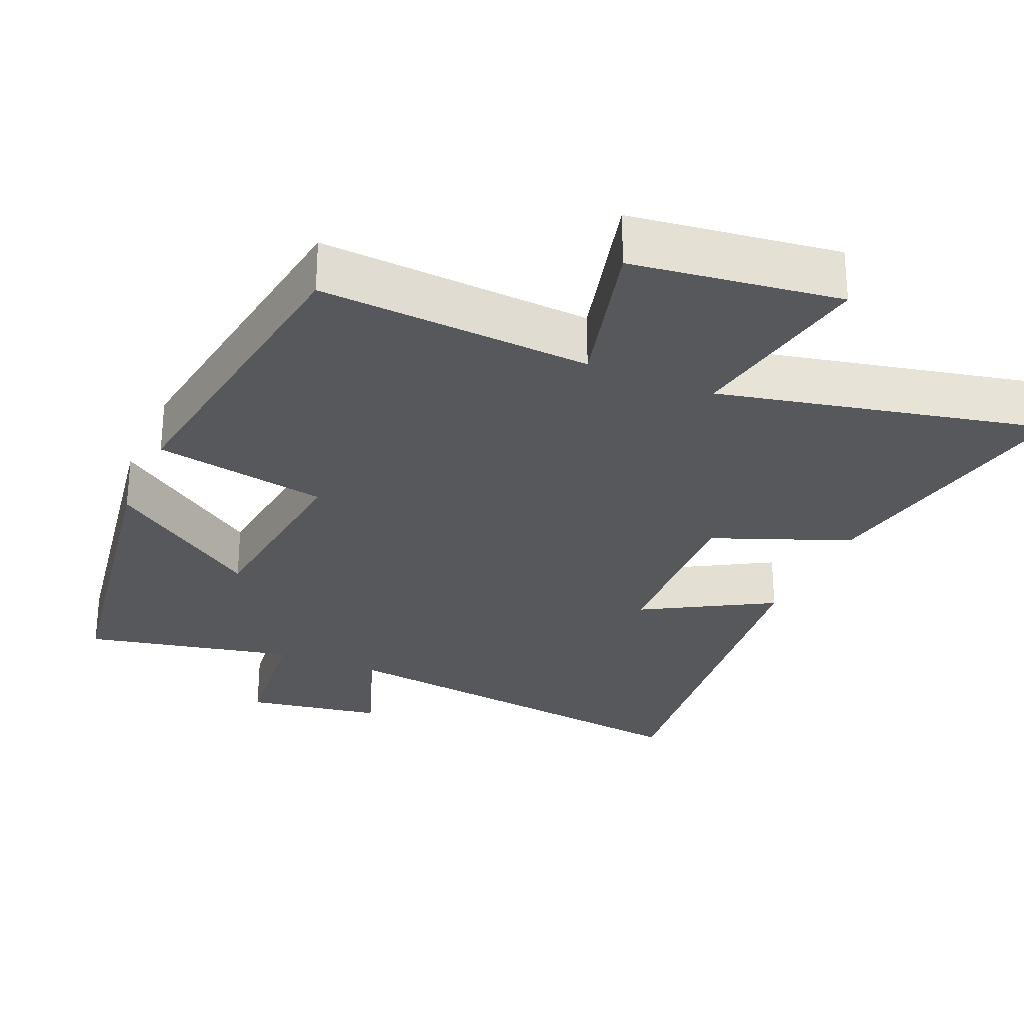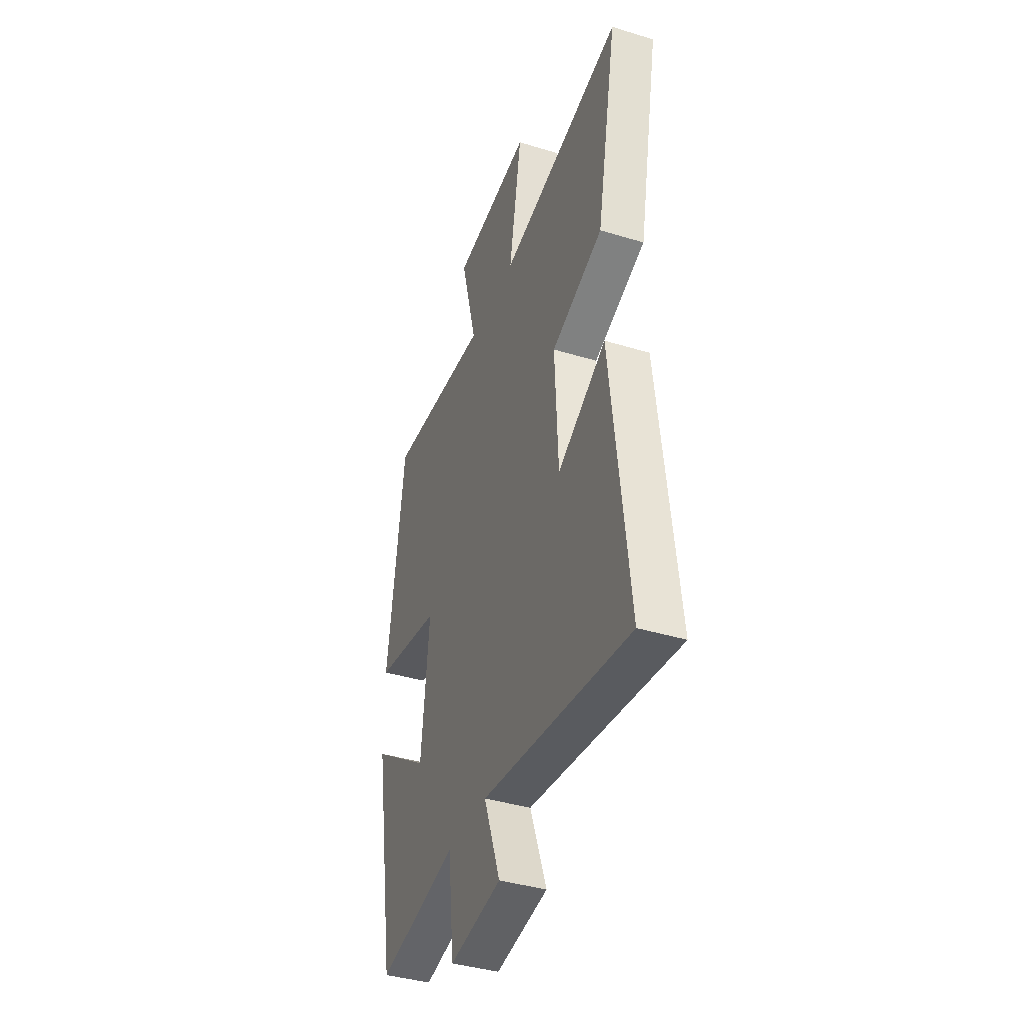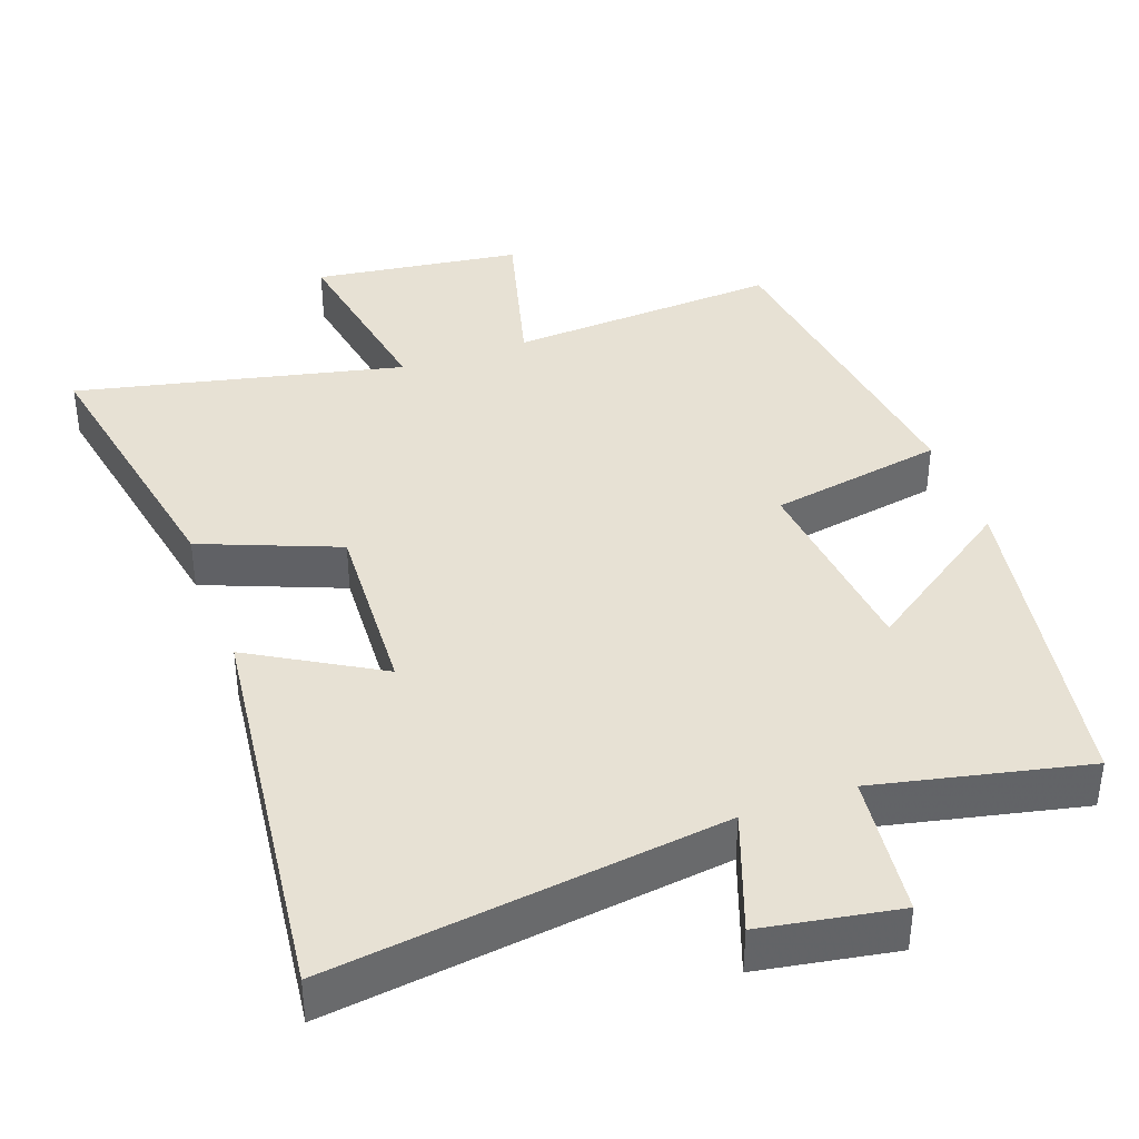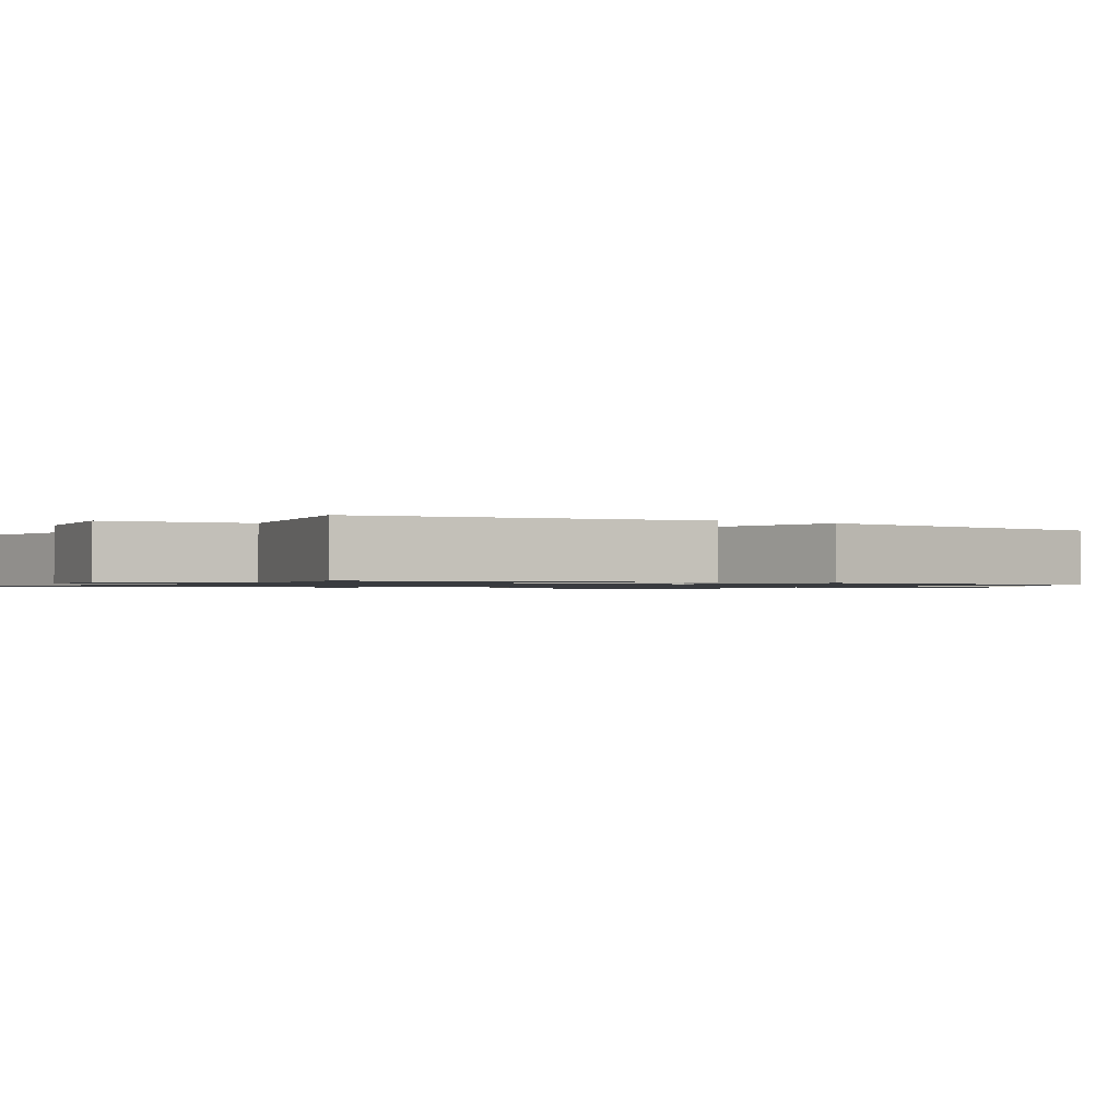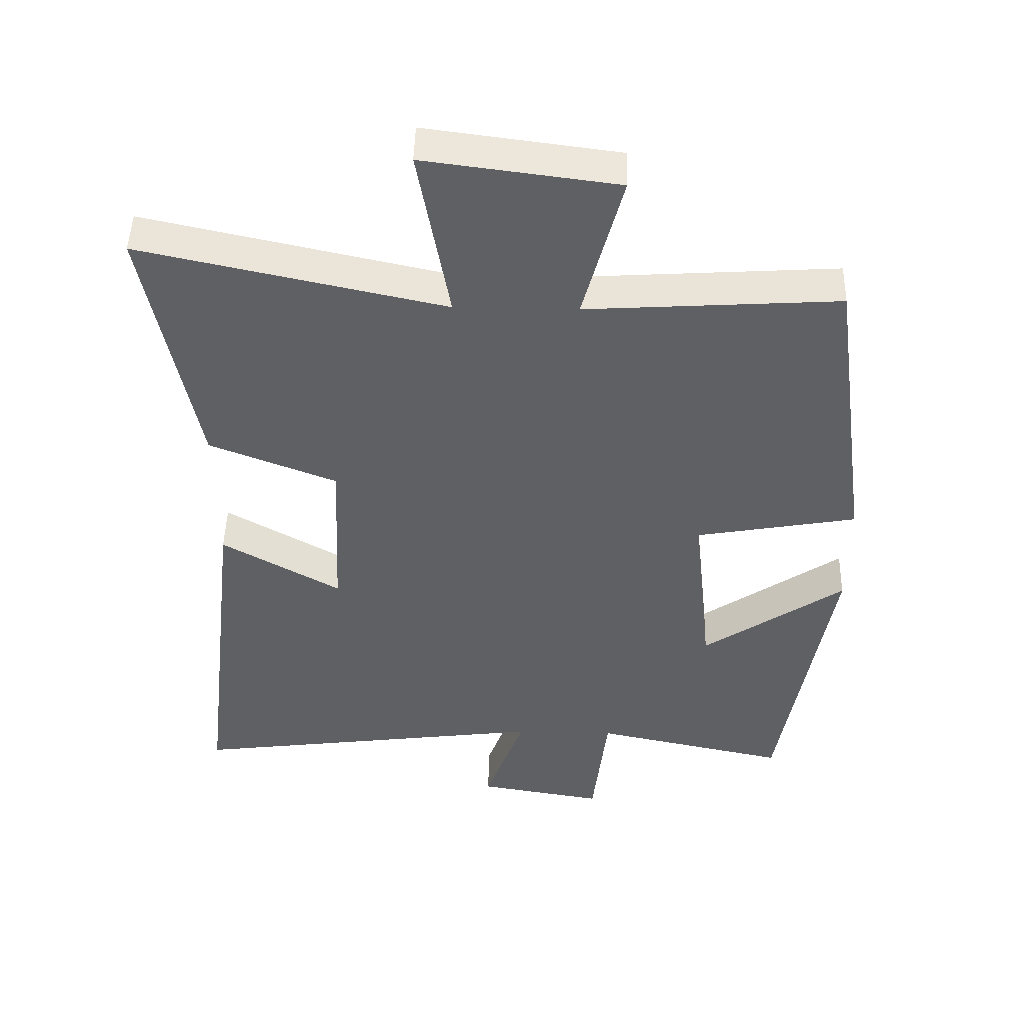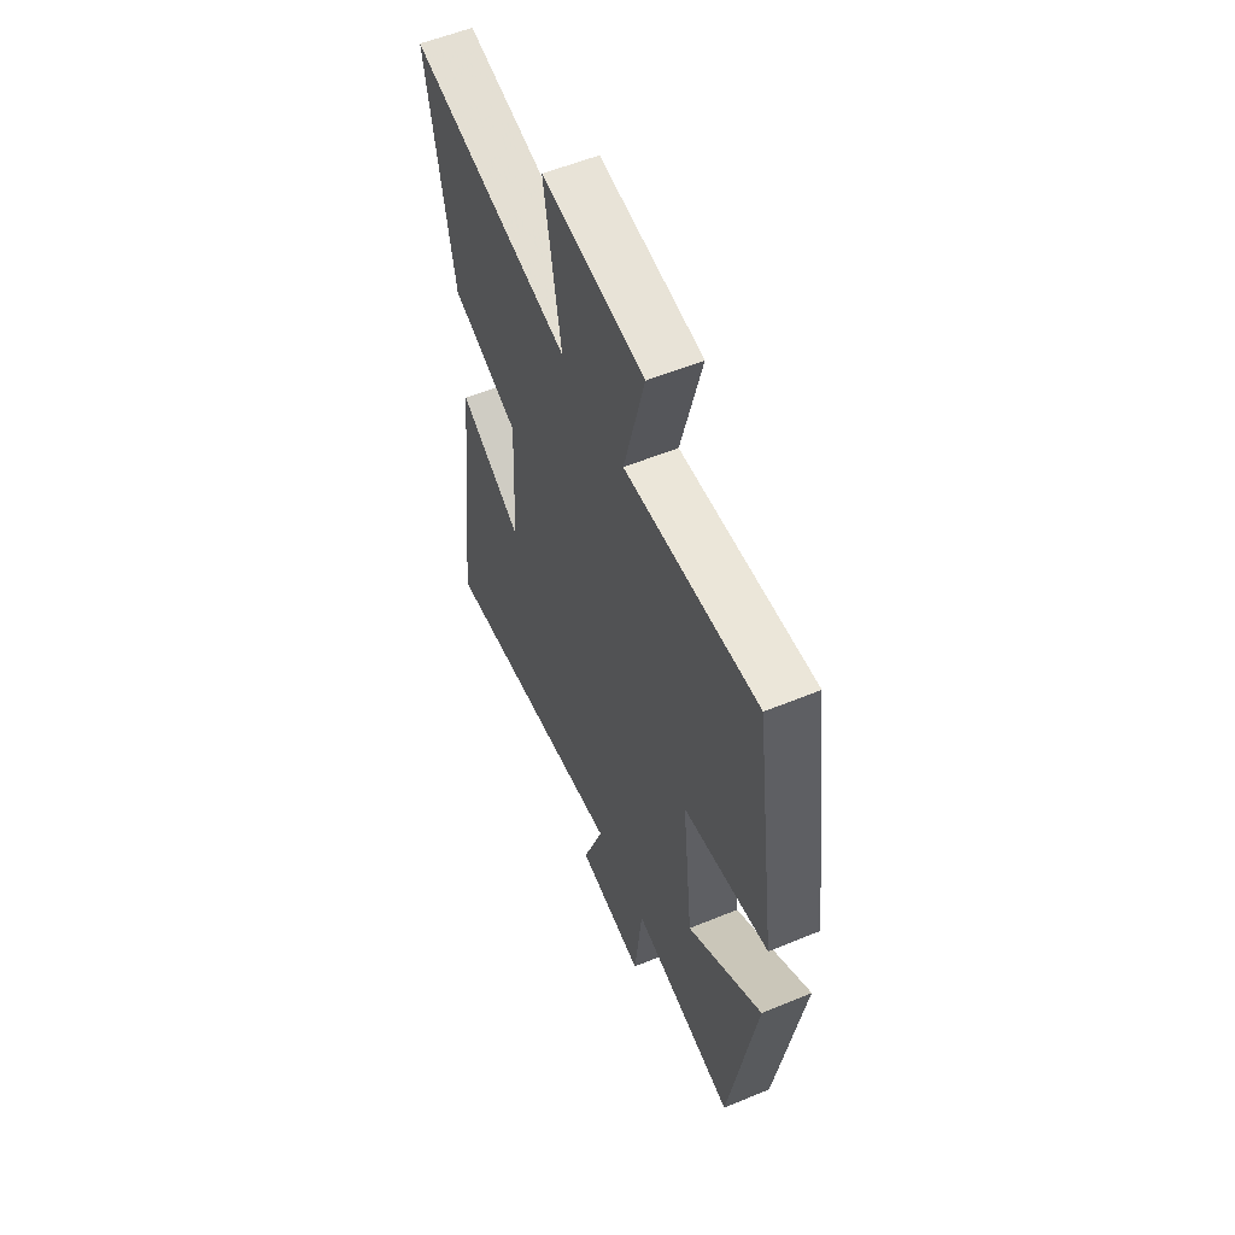
<metadata>
{"format":"obj","ext":"obj","renderer":"f3d","projection":"perspective","resolution":1024,"background":"white","views":[{"elev":-28.1,"azim":-23.5,"up":"+Y"},{"elev":-39.6,"azim":69.2,"up":"+Z"},{"elev":39.4,"azim":160.3,"up":"+Y"},{"elev":-1.0,"azim":-123.2,"up":"+Y"},{"elev":47.4,"azim":-178.6,"up":"+Z"},{"elev":56.3,"azim":-113.4,"up":"+Z"}]}
</metadata>
<code>
v 0.575 0.07 0.6
v 0.5 0.07 0.209
v 0.31 0.07 0.134
v 0.322 0.07 -0.122
v 0.5 0.07 -0.019
v 0.564 0.07 -0.572
v 0.02 0.07 -0.5
v 0.08 0.07 -0.667
v -0.11 0.07 -0.699
v -0.132 0.07 -0.5
v -0.424 0.07 -0.563
v -0.5 0.07 -0.104
v -0.288 0.07 -0.252
v -0.258 0.07 0.024
v -0.5 0.07 0.068
v -0.437 0.07 0.524
v -0.06 0.07 0.5
v -0.119 0.07 0.726
v 0.169 0.07 0.764
v 0.122 0.07 0.5
v 0.575 0 0.6
v 0.5 0 0.209
v 0.31 0 0.134
v 0.322 0 -0.122
v 0.5 0 -0.019
v 0.564 0 -0.572
v 0.02 0 -0.5
v 0.08 0 -0.667
v -0.11 0 -0.699
v -0.132 0 -0.5
v -0.424 0 -0.563
v -0.5 0 -0.104
v -0.288 0 -0.252
v -0.258 0 0.024
v -0.5 0 0.068
v -0.437 0 0.524
v -0.06 0 0.5
v -0.119 0 0.726
v 0.169 0 0.764
v 0.122 0 0.5
f 17 18 19 20
f 14 15 16 17
f 13 14 17 20
f 10 11 12 13
f 10 13 20 1
f 7 8 9 10
f 4 5 6 7
f 3 4 7 10
f 1 2 3
f 1 3 10
f 40 39 38 37
f 37 36 35 34
f 40 37 34 33
f 33 32 31 30
f 21 40 33 30
f 30 29 28 27
f 27 26 25 24
f 30 27 24 23
f 23 22 21
f 30 23 21
f 1 21 22 2
f 2 22 23 3
f 3 23 24 4
f 4 24 25 5
f 5 25 26 6
f 6 26 27 7
f 7 27 28 8
f 8 28 29 9
f 9 29 30 10
f 10 30 31 11
f 11 31 32 12
f 12 32 33 13
f 13 33 34 14
f 14 34 35 15
f 15 35 36 16
f 16 36 37 17
f 17 37 38 18
f 18 38 39 19
f 19 39 40 20
f 20 40 21 1

</code>
